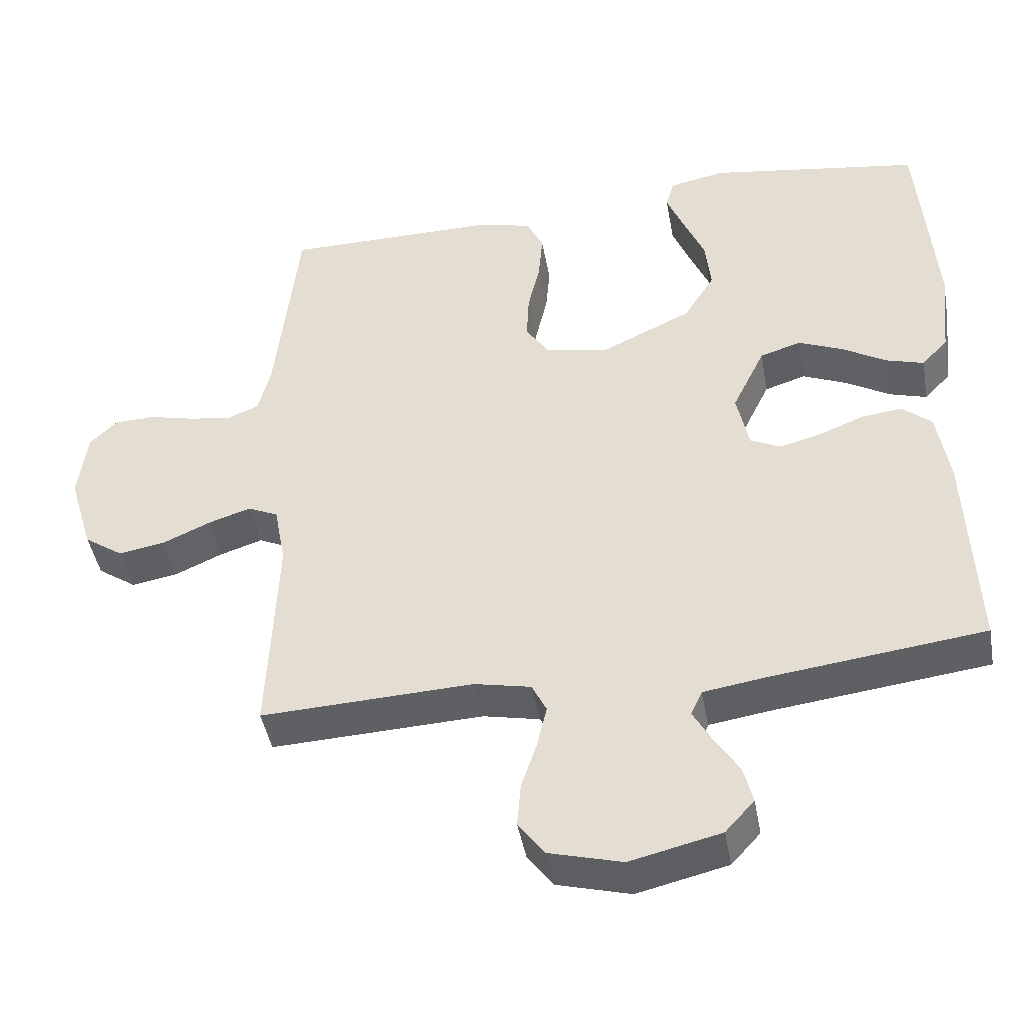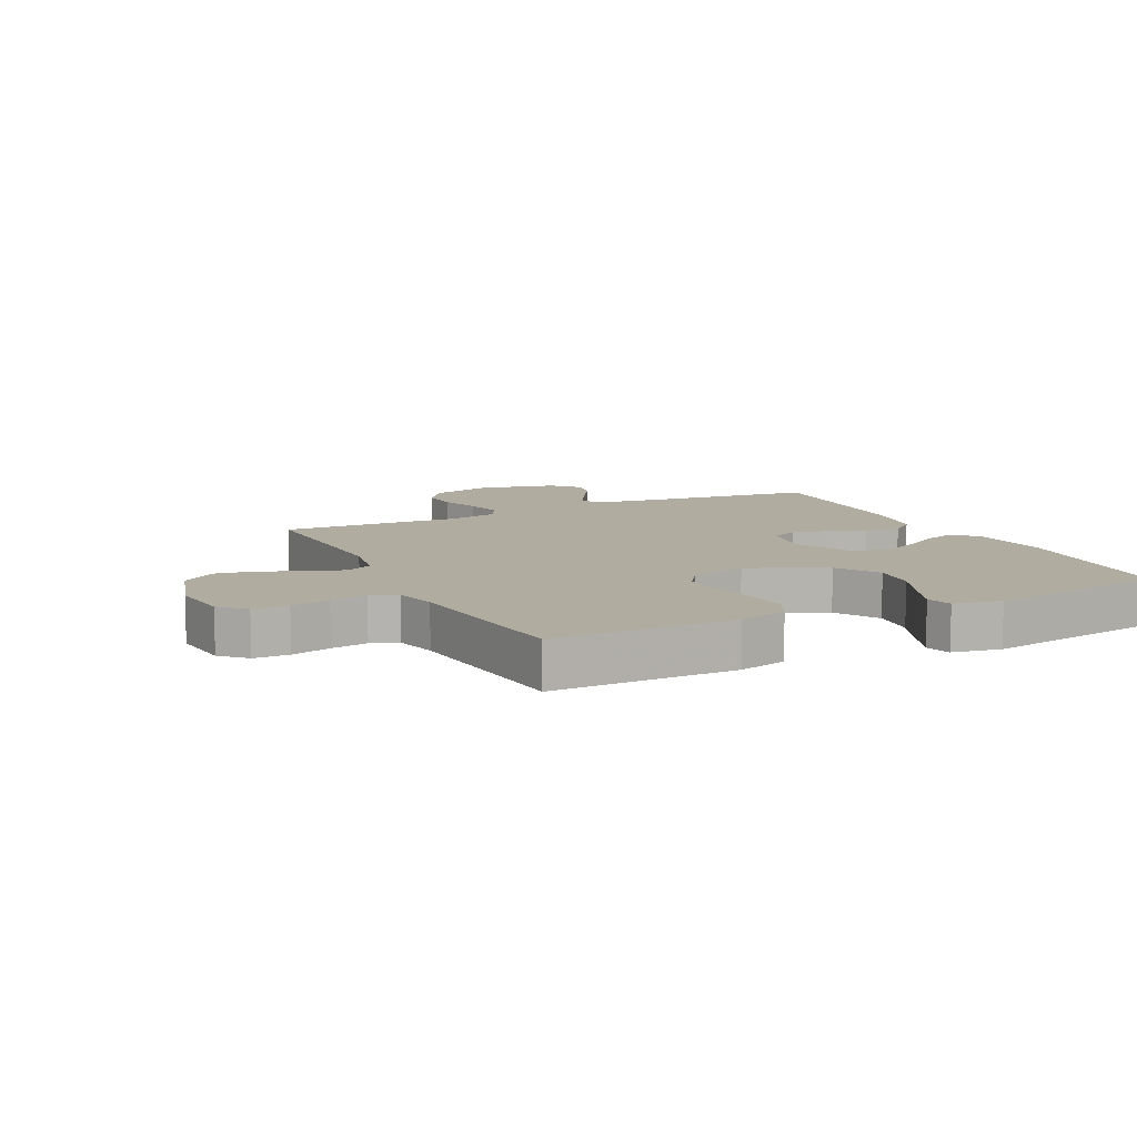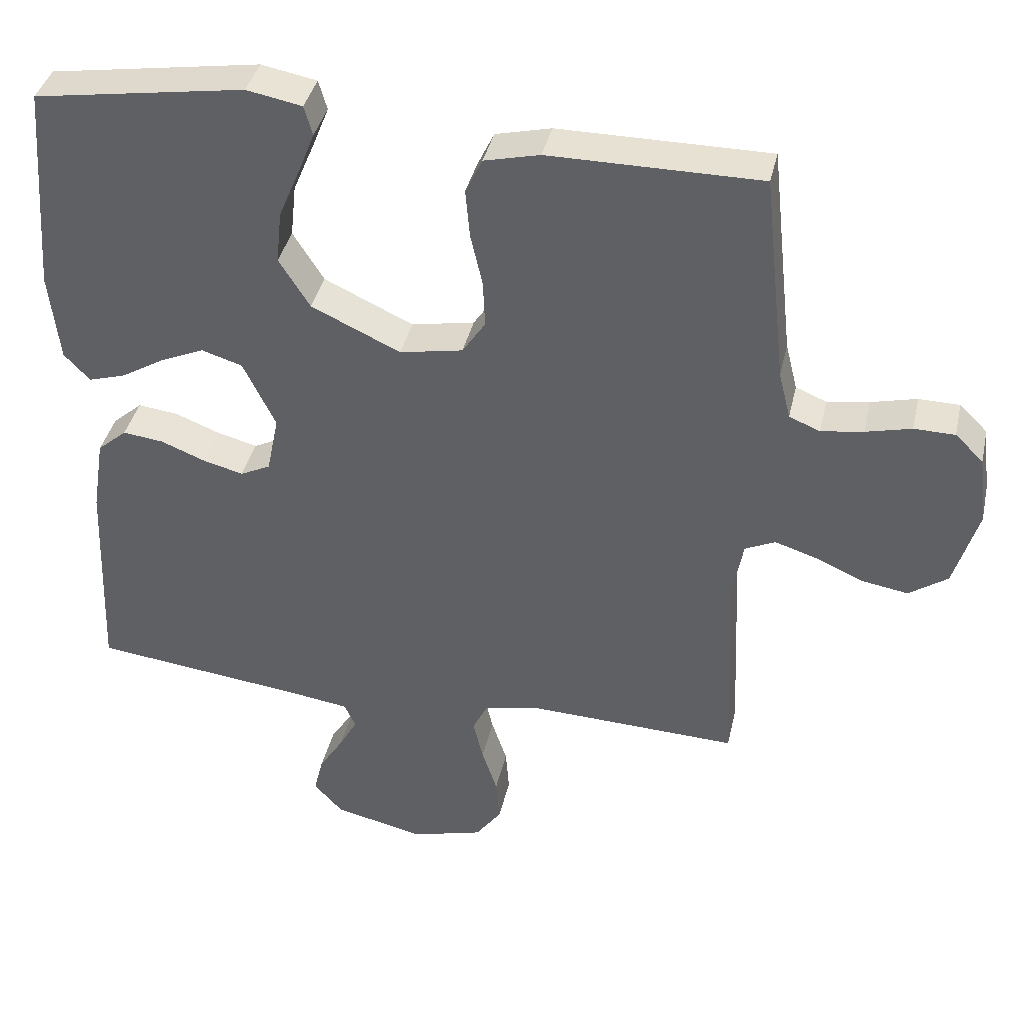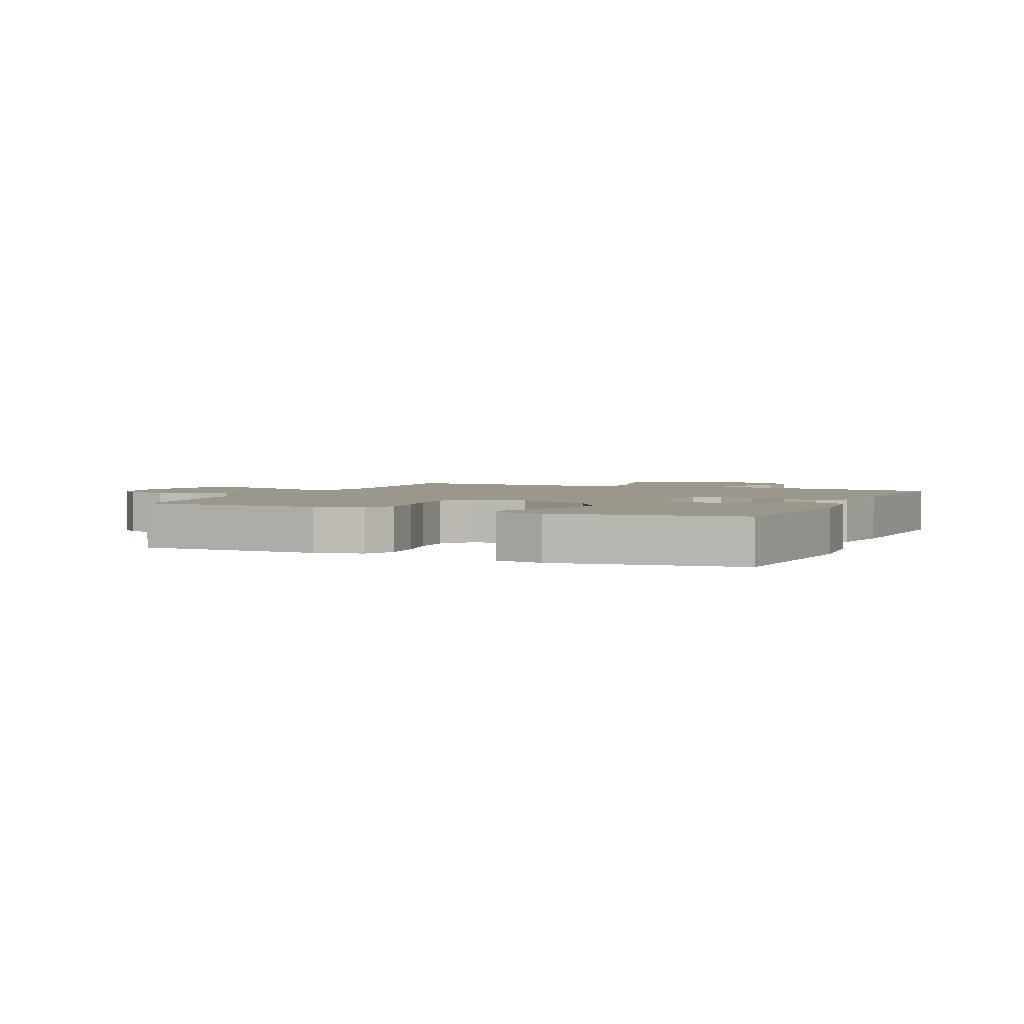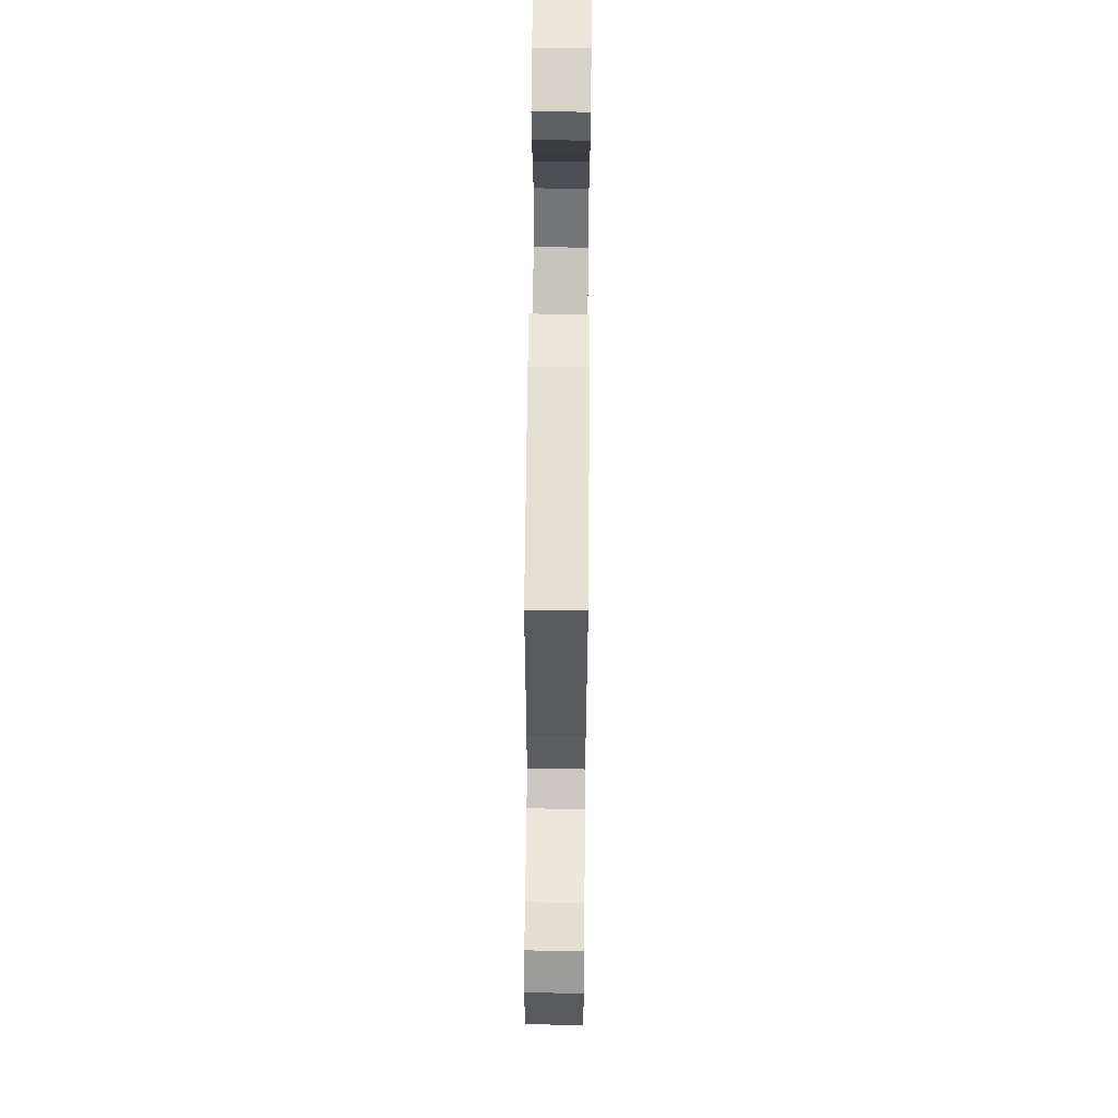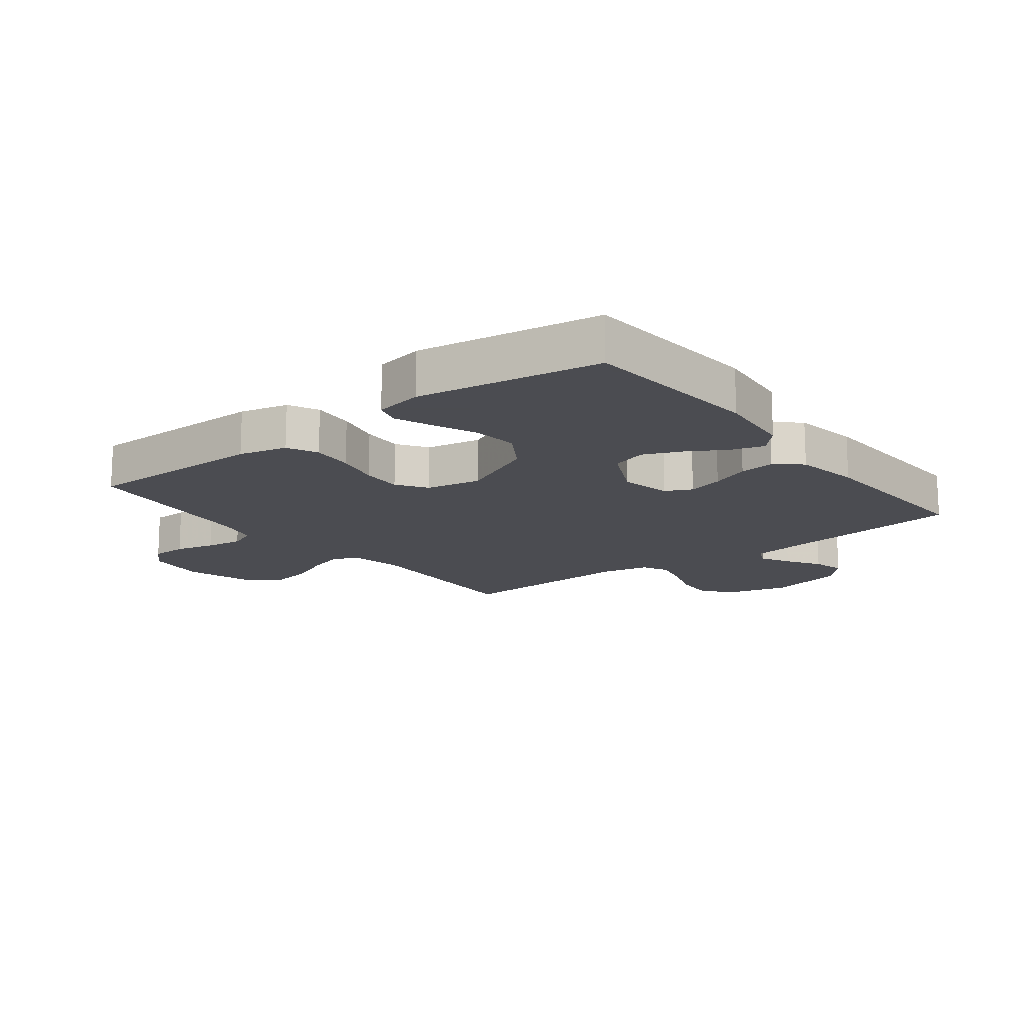
<metadata>
{"format":"obj","ext":"obj","renderer":"f3d","projection":"perspective","resolution":1024,"background":"white","views":[{"elev":-44.3,"azim":10.2,"up":"+Z"},{"elev":10.1,"azim":-26.0,"up":"+Y"},{"elev":38.9,"azim":-167.4,"up":"+Z"},{"elev":2.8,"azim":24.2,"up":"+Y"},{"elev":65.7,"azim":-89.5,"up":"+Z"},{"elev":-15.3,"azim":37.8,"up":"+Y"}]}
</metadata>
<code>
v 0.5 0.07 -0.5
v 0.2 0.07 -0.536
v 0.111 0.07 -0.549
v 0.095 0.07 -0.584
v 0.121 0.07 -0.631
v 0.156 0.07 -0.686
v 0.169 0.07 -0.739
v 0.128 0.07 -0.784
v 0 0.07 -0.814
v -0.103 0.07 -0.786
v -0.14 0.07 -0.736
v -0.135 0.07 -0.673
v -0.113 0.07 -0.607
v -0.099 0.07 -0.547
v -0.12 0.07 -0.505
v -0.2 0.07 -0.488
v -0.5 0.07 -0.5
v -0.487 0.07 -0.2
v -0.503 0.07 -0.112
v -0.546 0.07 -0.092
v -0.606 0.07 -0.111
v -0.674 0.07 -0.141
v -0.74 0.07 -0.152
v -0.795 0.07 -0.114
v -0.829 0.07 0
v -0.817 0.07 0.099
v -0.777 0.07 0.138
v -0.719 0.07 0.139
v -0.654 0.07 0.123
v -0.594 0.07 0.114
v -0.55 0.07 0.132
v -0.533 0.07 0.2
v -0.5 0.07 0.5
v -0.2 0.07 0.5
v -0.121 0.07 0.481
v -0.097 0.07 0.431
v -0.103 0.07 0.362
v -0.12 0.07 0.288
v -0.123 0.07 0.221
v -0.09 0.07 0.172
v 0 0.07 0.155
v 0.127 0.07 0.214
v 0.171 0.07 0.284
v 0.163 0.07 0.359
v 0.133 0.07 0.43
v 0.109 0.07 0.49
v 0.121 0.07 0.532
v 0.2 0.07 0.547
v 0.5 0.07 0.5
v 0.523 0.07 0.2
v 0.509 0.07 0.072
v 0.472 0.07 0.033
v 0.419 0.07 0.049
v 0.357 0.07 0.086
v 0.294 0.07 0.113
v 0.236 0.07 0.095
v 0.19 0.07 0
v 0.207 0.07 -0.083
v 0.25 0.07 -0.104
v 0.308 0.07 -0.089
v 0.371 0.07 -0.064
v 0.429 0.07 -0.057
v 0.471 0.07 -0.093
v 0.488 0.07 -0.2
v 0.5 0 -0.5
v 0.2 0 -0.536
v 0.111 0 -0.549
v 0.095 0 -0.584
v 0.121 0 -0.631
v 0.156 0 -0.686
v 0.169 0 -0.739
v 0.128 0 -0.784
v 0 0 -0.814
v -0.103 0 -0.786
v -0.14 0 -0.736
v -0.135 0 -0.673
v -0.113 0 -0.607
v -0.099 0 -0.547
v -0.12 0 -0.505
v -0.2 0 -0.488
v -0.5 0 -0.5
v -0.487 0 -0.2
v -0.503 0 -0.112
v -0.546 0 -0.092
v -0.606 0 -0.111
v -0.674 0 -0.141
v -0.74 0 -0.152
v -0.795 0 -0.114
v -0.829 0 0
v -0.817 0 0.099
v -0.777 0 0.138
v -0.719 0 0.139
v -0.654 0 0.123
v -0.594 0 0.114
v -0.55 0 0.132
v -0.533 0 0.2
v -0.5 0 0.5
v -0.2 0 0.5
v -0.121 0 0.481
v -0.097 0 0.431
v -0.103 0 0.362
v -0.12 0 0.288
v -0.123 0 0.221
v -0.09 0 0.172
v 0 0 0.155
v 0.127 0 0.214
v 0.171 0 0.284
v 0.163 0 0.359
v 0.133 0 0.43
v 0.109 0 0.49
v 0.121 0 0.532
v 0.2 0 0.547
v 0.5 0 0.5
v 0.523 0 0.2
v 0.509 0 0.072
v 0.472 0 0.033
v 0.419 0 0.049
v 0.357 0 0.086
v 0.294 0 0.113
v 0.236 0 0.095
v 0.19 0 0
v 0.207 0 -0.083
v 0.25 0 -0.104
v 0.308 0 -0.089
v 0.371 0 -0.064
v 0.429 0 -0.057
v 0.471 0 -0.093
v 0.488 0 -0.2
f 64 1 2
f 63 64 2
f 62 63 2
f 61 62 2
f 60 61 2
f 59 60 2 3
f 58 59 3 4
f 57 58 4
f 52 53 54
f 51 52 54
f 50 51 54
f 49 50 54
f 48 49 54
f 47 48 54
f 46 47 54
f 45 46 54
f 44 45 54
f 43 44 54 55
f 42 43 55 56
f 36 37 38
f 35 36 38
f 34 35 38
f 33 34 38
f 32 33 38
f 31 32 38 39
f 30 31 39 40
f 27 28 29
f 26 27 29
f 25 26 29
f 24 25 29
f 23 24 29
f 22 23 29
f 21 22 29
f 20 21 29 30
f 30 40 41
f 20 30 41
f 19 20 41
f 16 17 18
f 42 56 57
f 41 42 57
f 19 41 57
f 18 19 57
f 16 18 57
f 15 16 57
f 11 12 13
f 10 11 13
f 9 10 13
f 8 9 13
f 7 8 13
f 6 7 13
f 5 6 13
f 14 15 57 4
f 4 5 13 14
f 66 65 128
f 66 128 127
f 66 127 126
f 66 126 125
f 66 125 124
f 67 66 124 123
f 68 67 123 122
f 68 122 121
f 118 117 116
f 118 116 115
f 118 115 114
f 118 114 113
f 118 113 112
f 118 112 111
f 118 111 110
f 118 110 109
f 118 109 108
f 119 118 108 107
f 120 119 107 106
f 102 101 100
f 102 100 99
f 102 99 98
f 102 98 97
f 102 97 96
f 103 102 96 95
f 104 103 95 94
f 93 92 91
f 93 91 90
f 93 90 89
f 93 89 88
f 93 88 87
f 93 87 86
f 93 86 85
f 94 93 85 84
f 105 104 94
f 105 94 84
f 105 84 83
f 82 81 80
f 121 120 106
f 121 106 105
f 121 105 83
f 121 83 82
f 121 82 80
f 121 80 79
f 77 76 75
f 77 75 74
f 77 74 73
f 77 73 72
f 77 72 71
f 77 71 70
f 77 70 69
f 68 121 79 78
f 78 77 69 68
f 1 65 66 2
f 2 66 67 3
f 3 67 68 4
f 4 68 69 5
f 5 69 70 6
f 6 70 71 7
f 7 71 72 8
f 8 72 73 9
f 9 73 74 10
f 10 74 75 11
f 11 75 76 12
f 12 76 77 13
f 13 77 78 14
f 14 78 79 15
f 15 79 80 16
f 16 80 81 17
f 17 81 82 18
f 18 82 83 19
f 19 83 84 20
f 20 84 85 21
f 21 85 86 22
f 22 86 87 23
f 23 87 88 24
f 24 88 89 25
f 25 89 90 26
f 26 90 91 27
f 27 91 92 28
f 28 92 93 29
f 29 93 94 30
f 30 94 95 31
f 31 95 96 32
f 32 96 97 33
f 33 97 98 34
f 34 98 99 35
f 35 99 100 36
f 36 100 101 37
f 37 101 102 38
f 38 102 103 39
f 39 103 104 40
f 40 104 105 41
f 41 105 106 42
f 42 106 107 43
f 43 107 108 44
f 44 108 109 45
f 45 109 110 46
f 46 110 111 47
f 47 111 112 48
f 48 112 113 49
f 49 113 114 50
f 50 114 115 51
f 51 115 116 52
f 52 116 117 53
f 53 117 118 54
f 54 118 119 55
f 55 119 120 56
f 56 120 121 57
f 57 121 122 58
f 58 122 123 59
f 59 123 124 60
f 60 124 125 61
f 61 125 126 62
f 62 126 127 63
f 63 127 128 64
f 64 128 65 1

</code>
